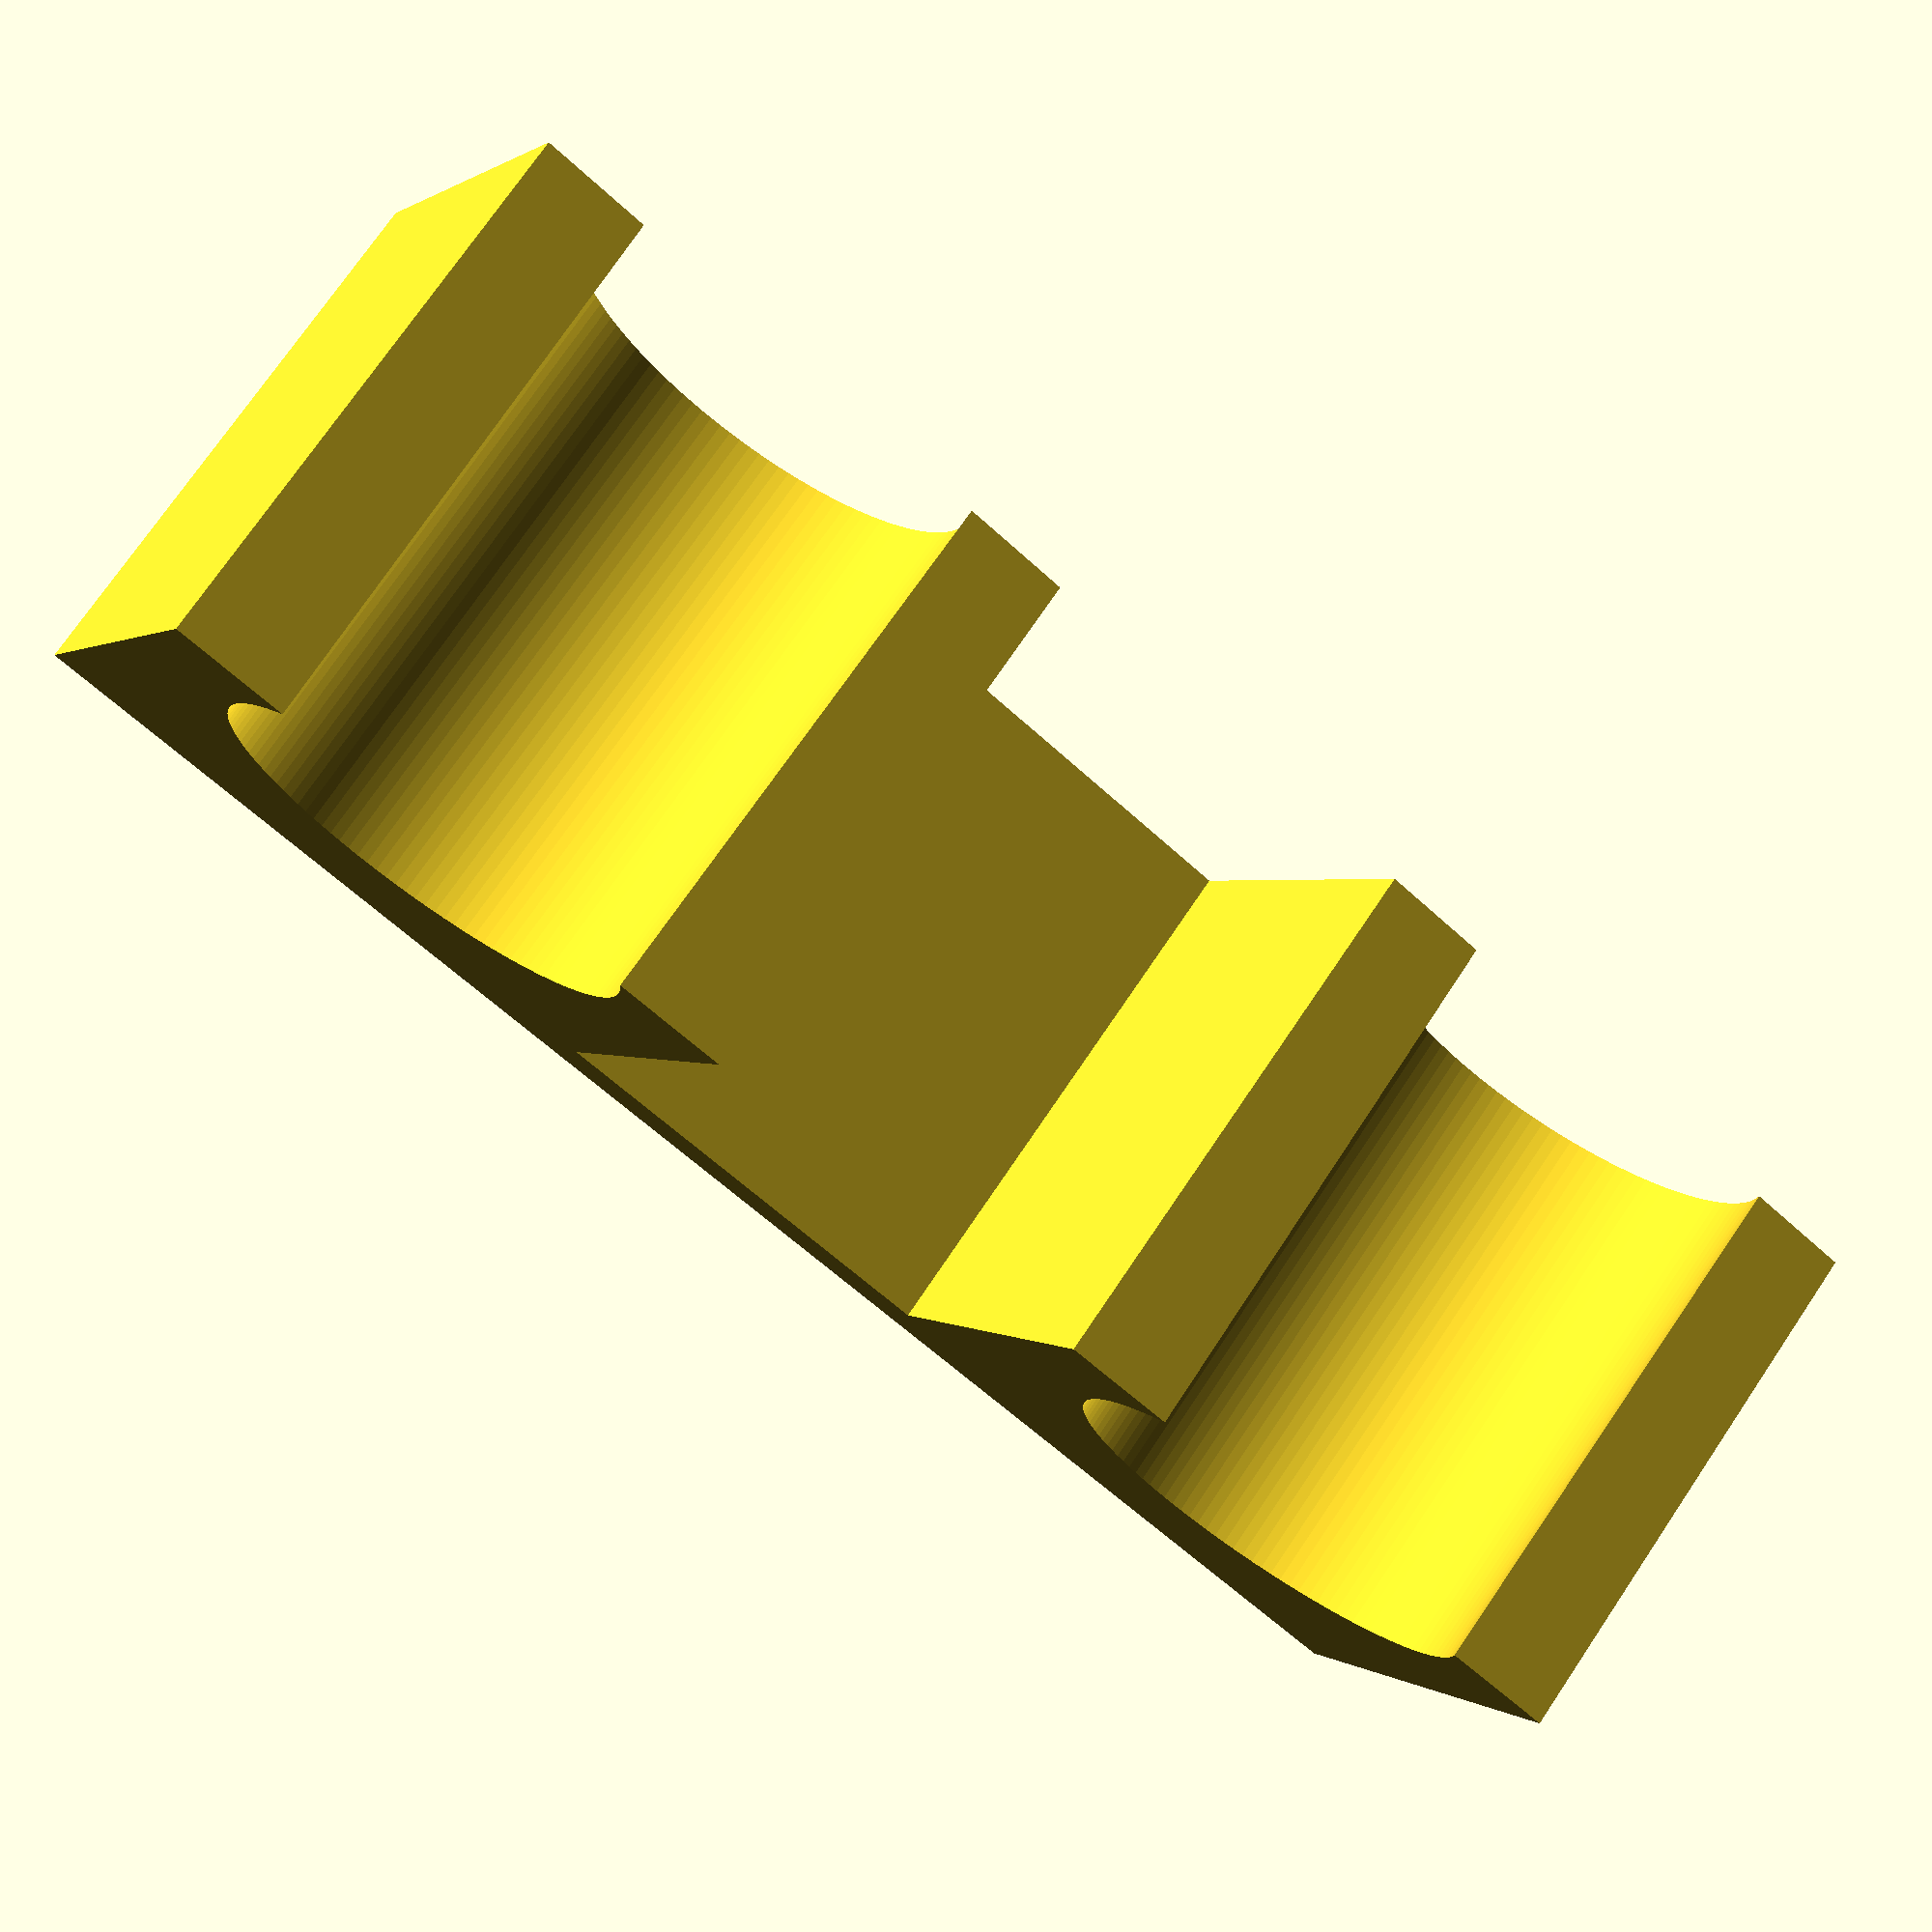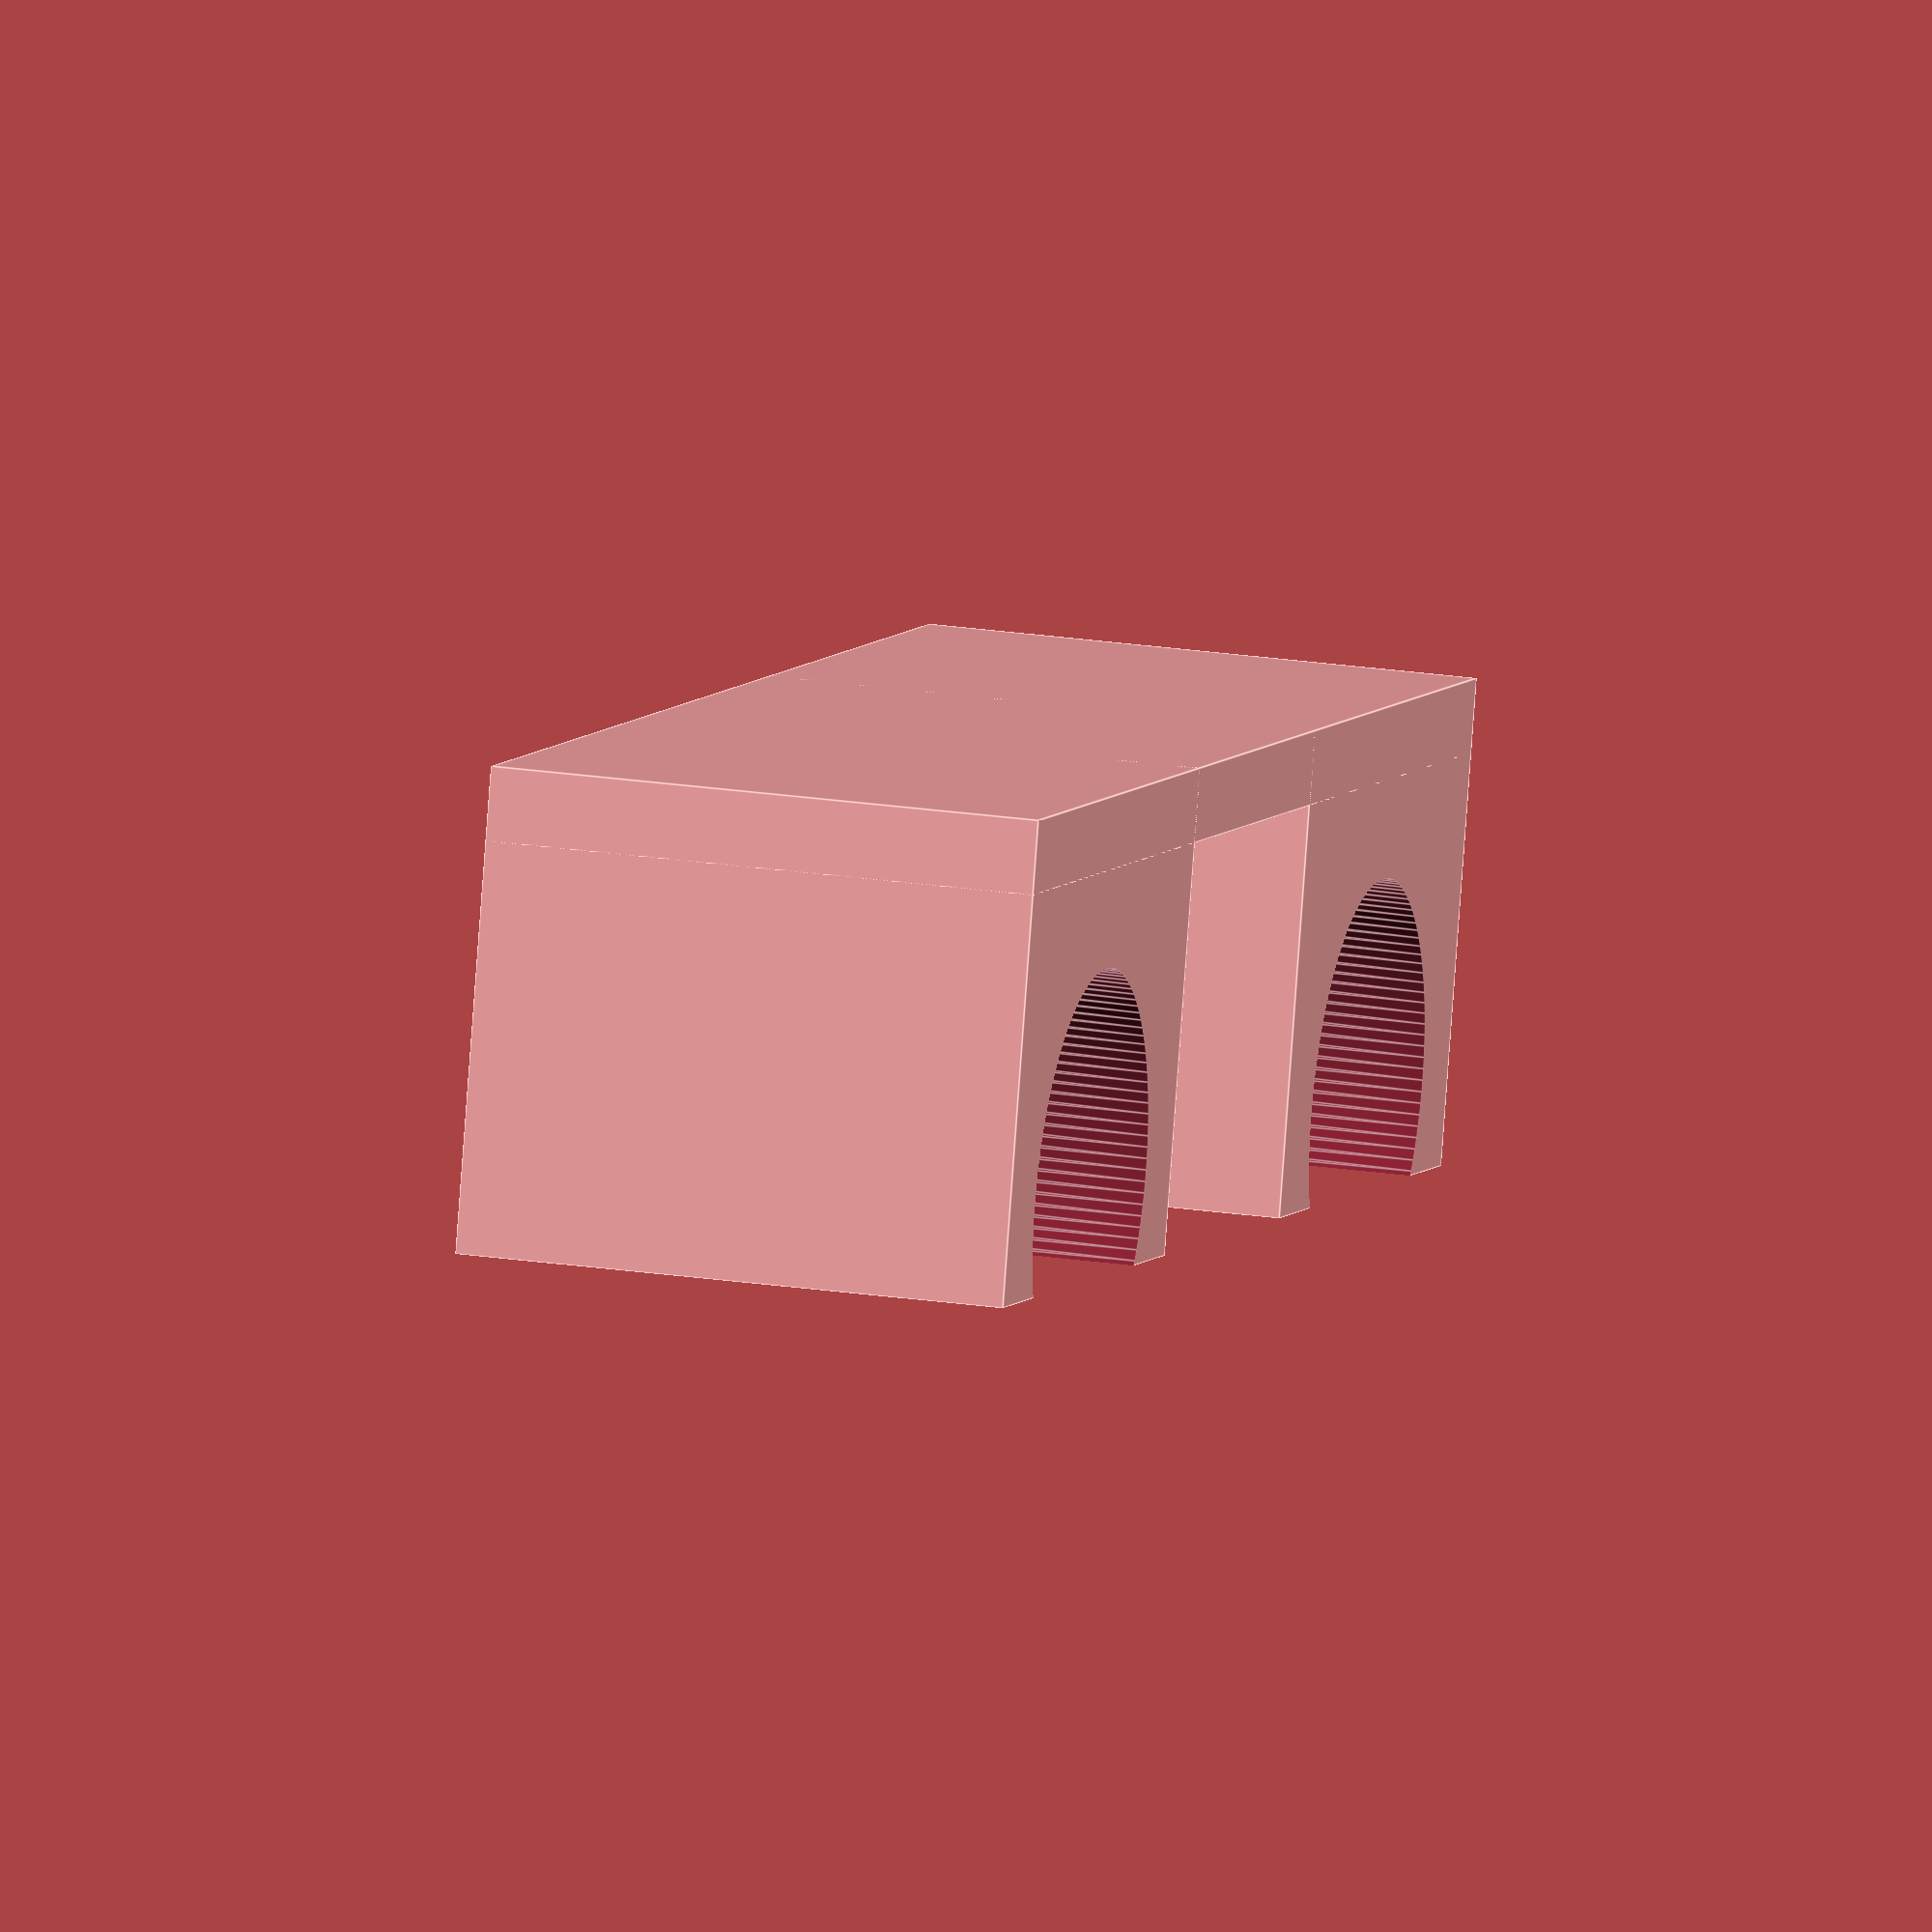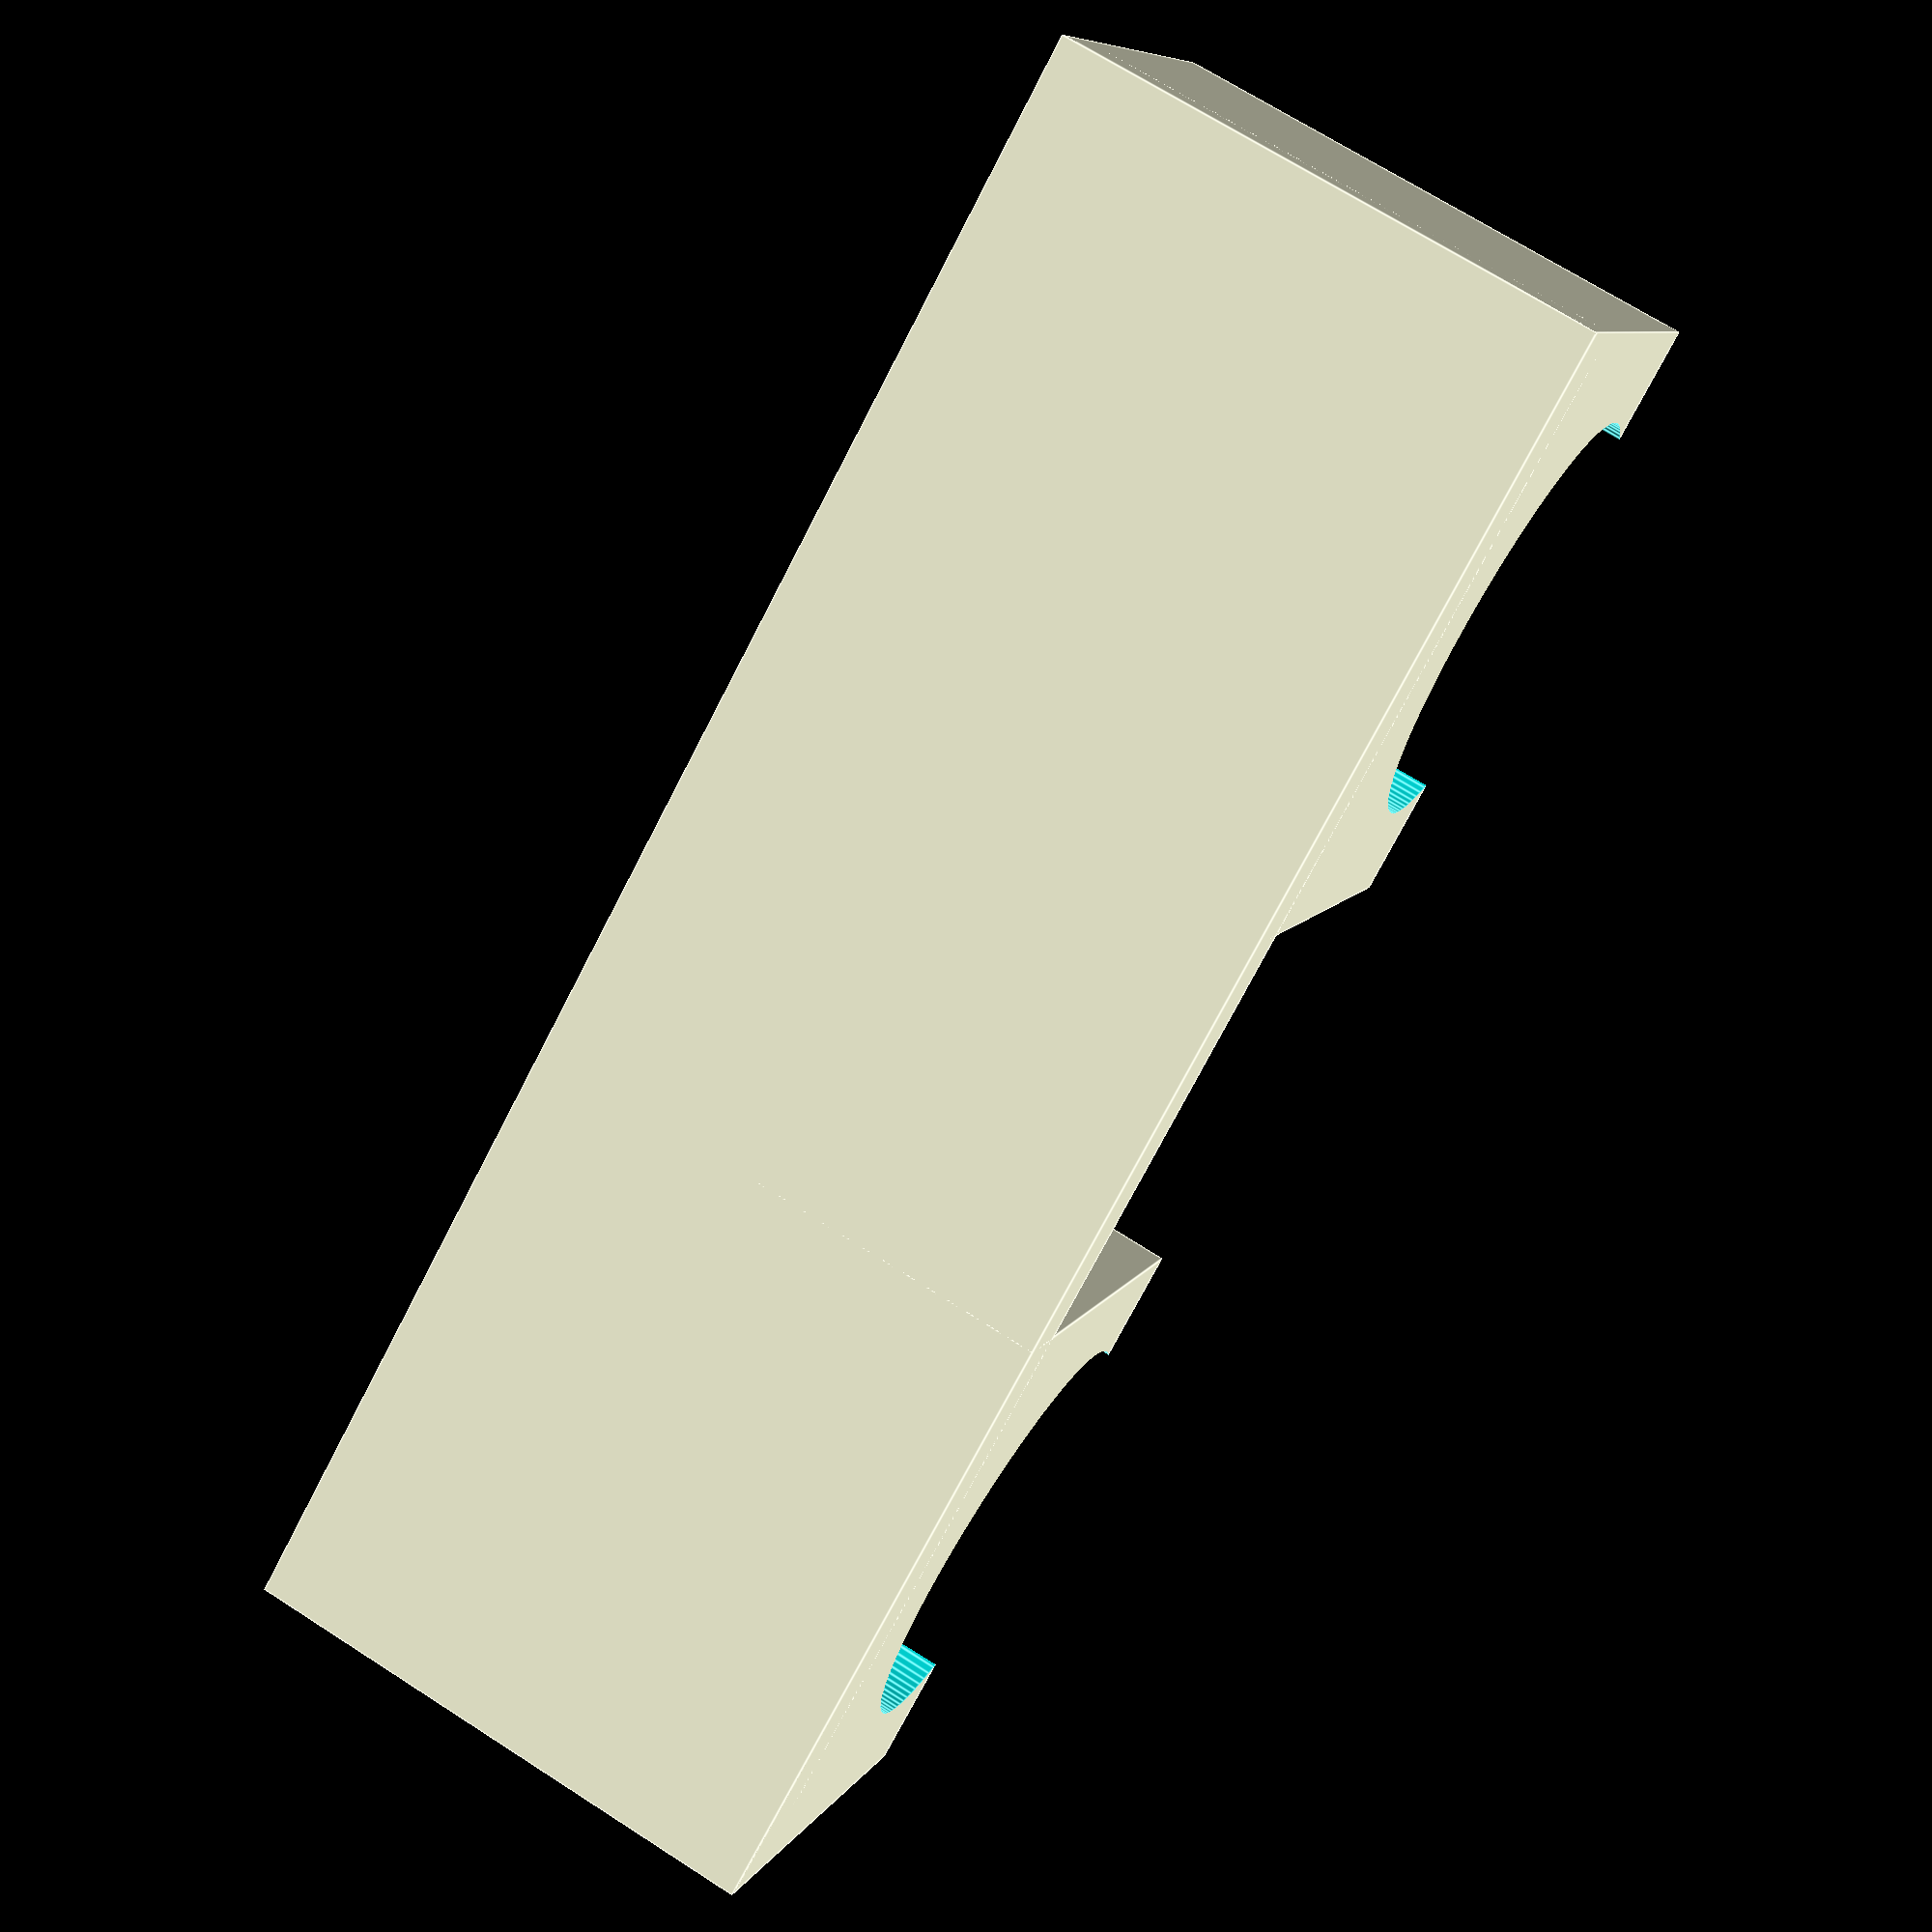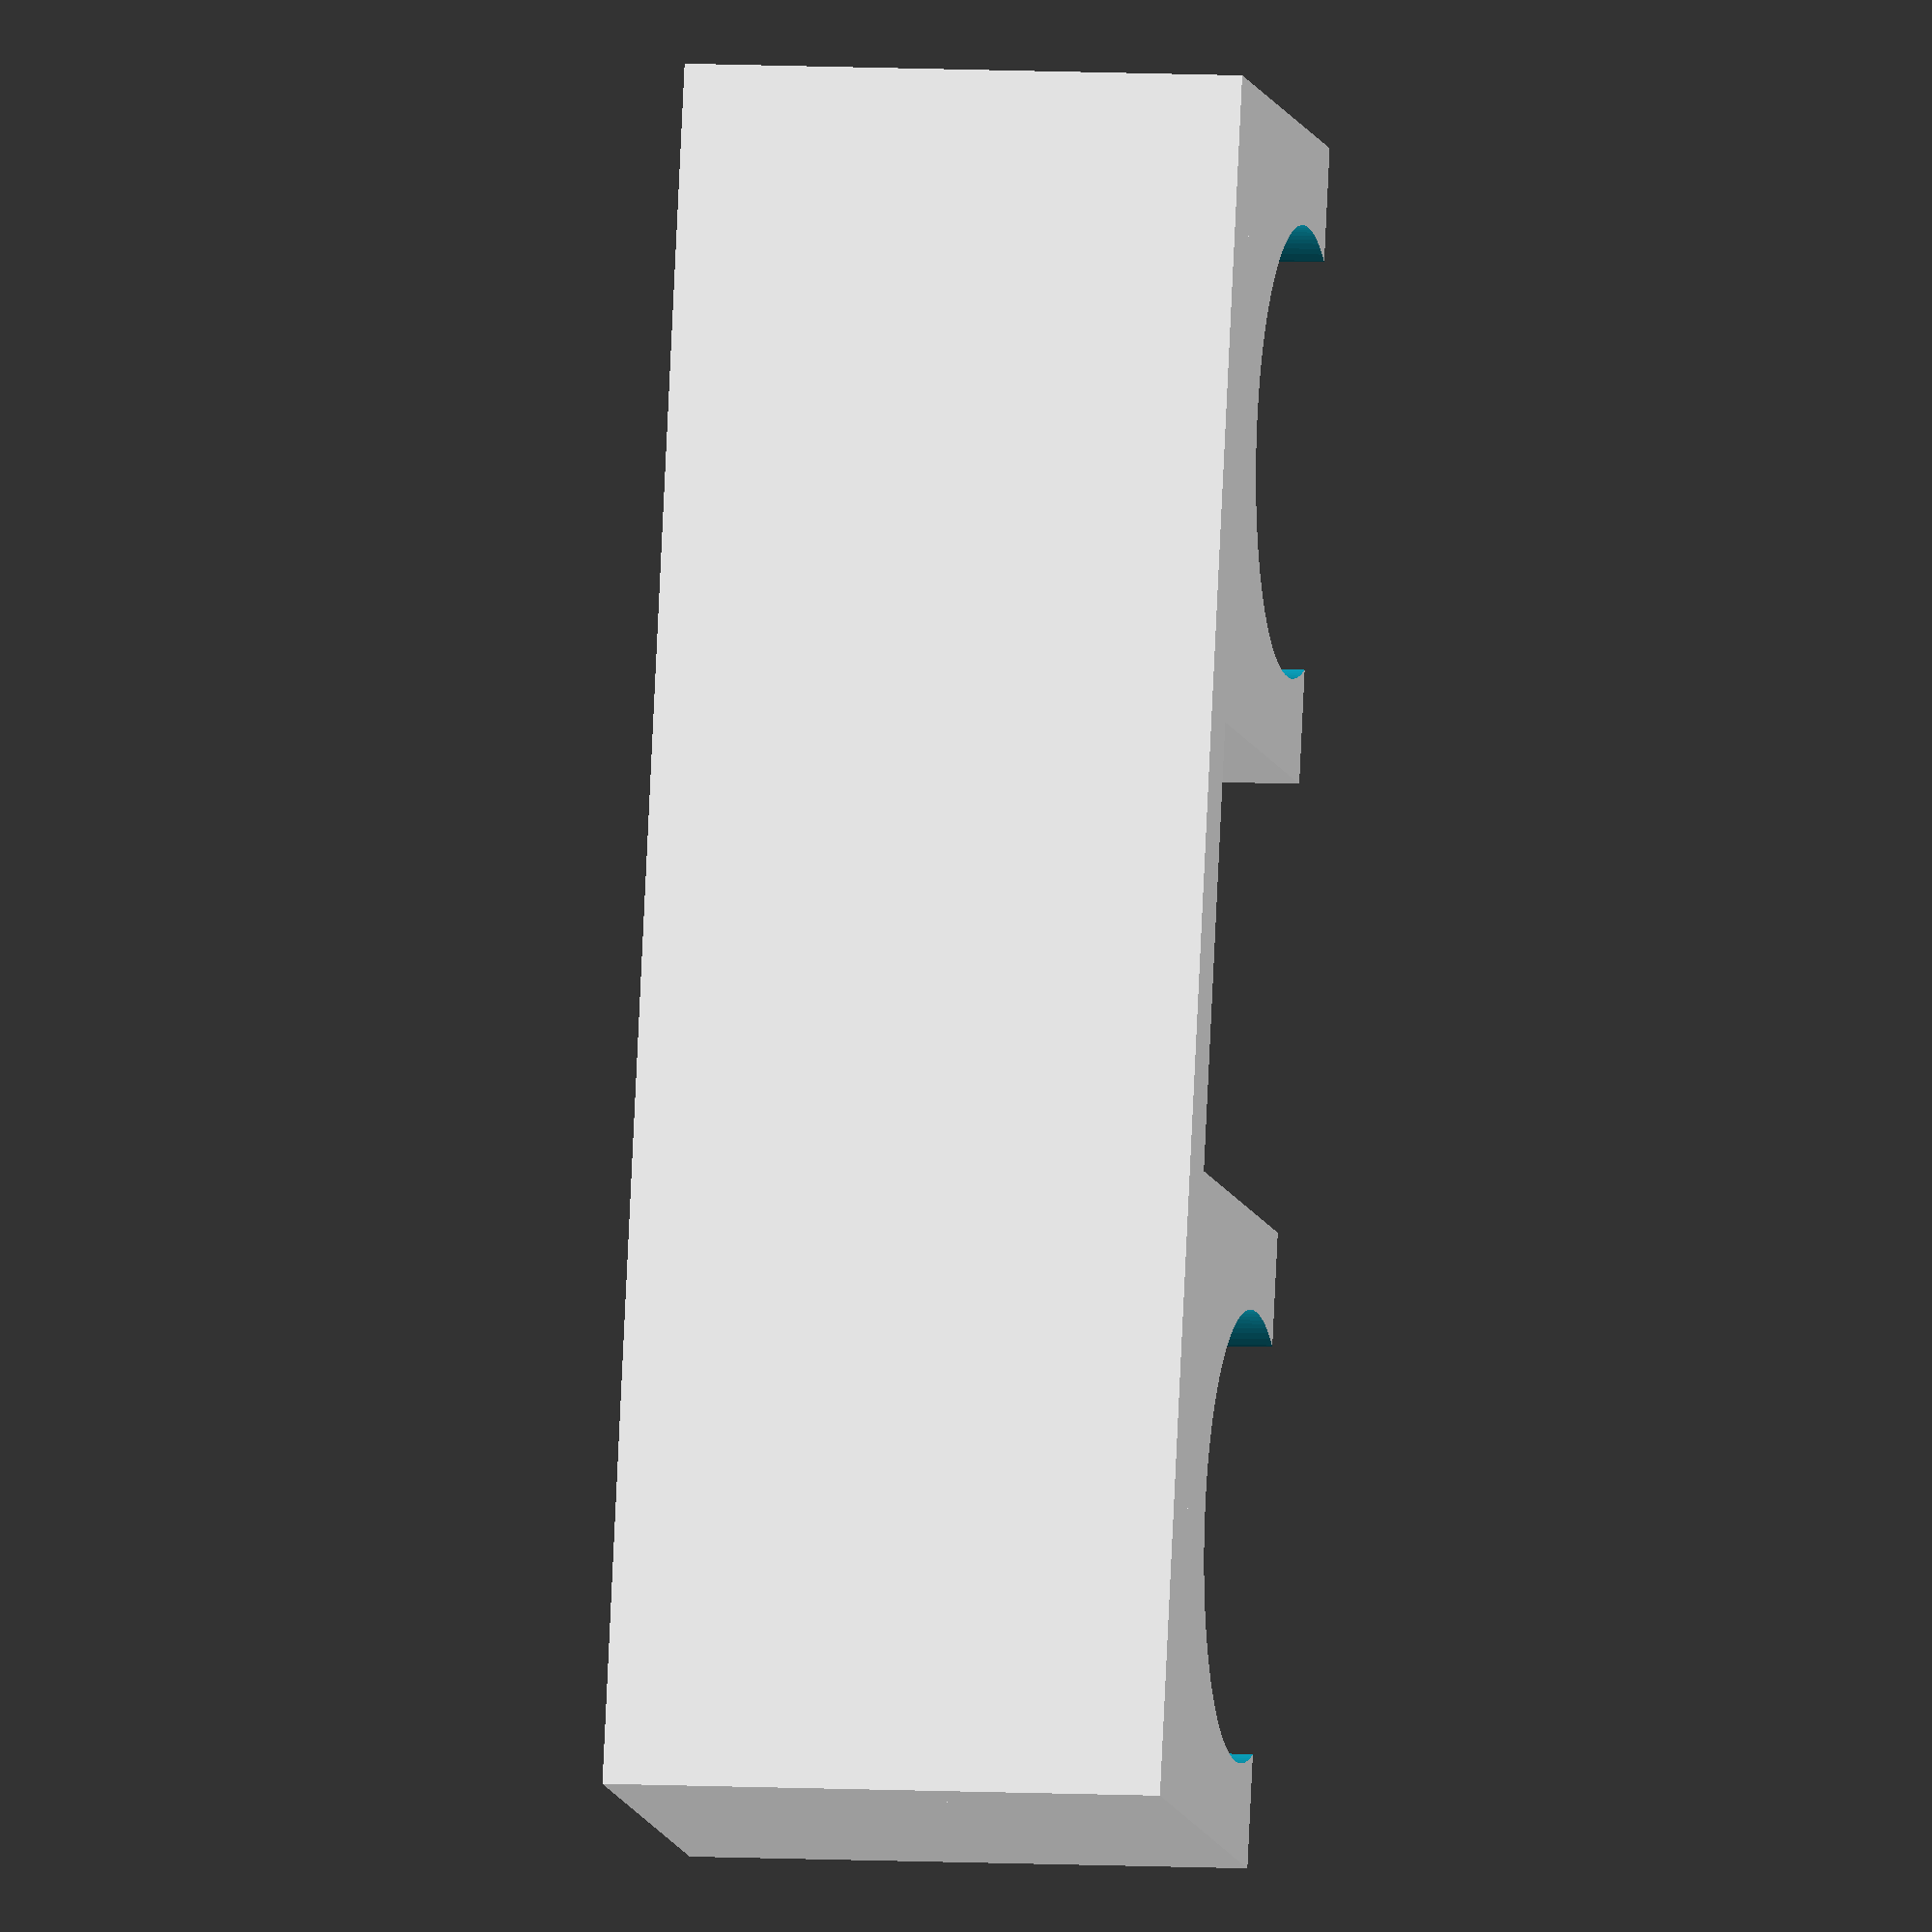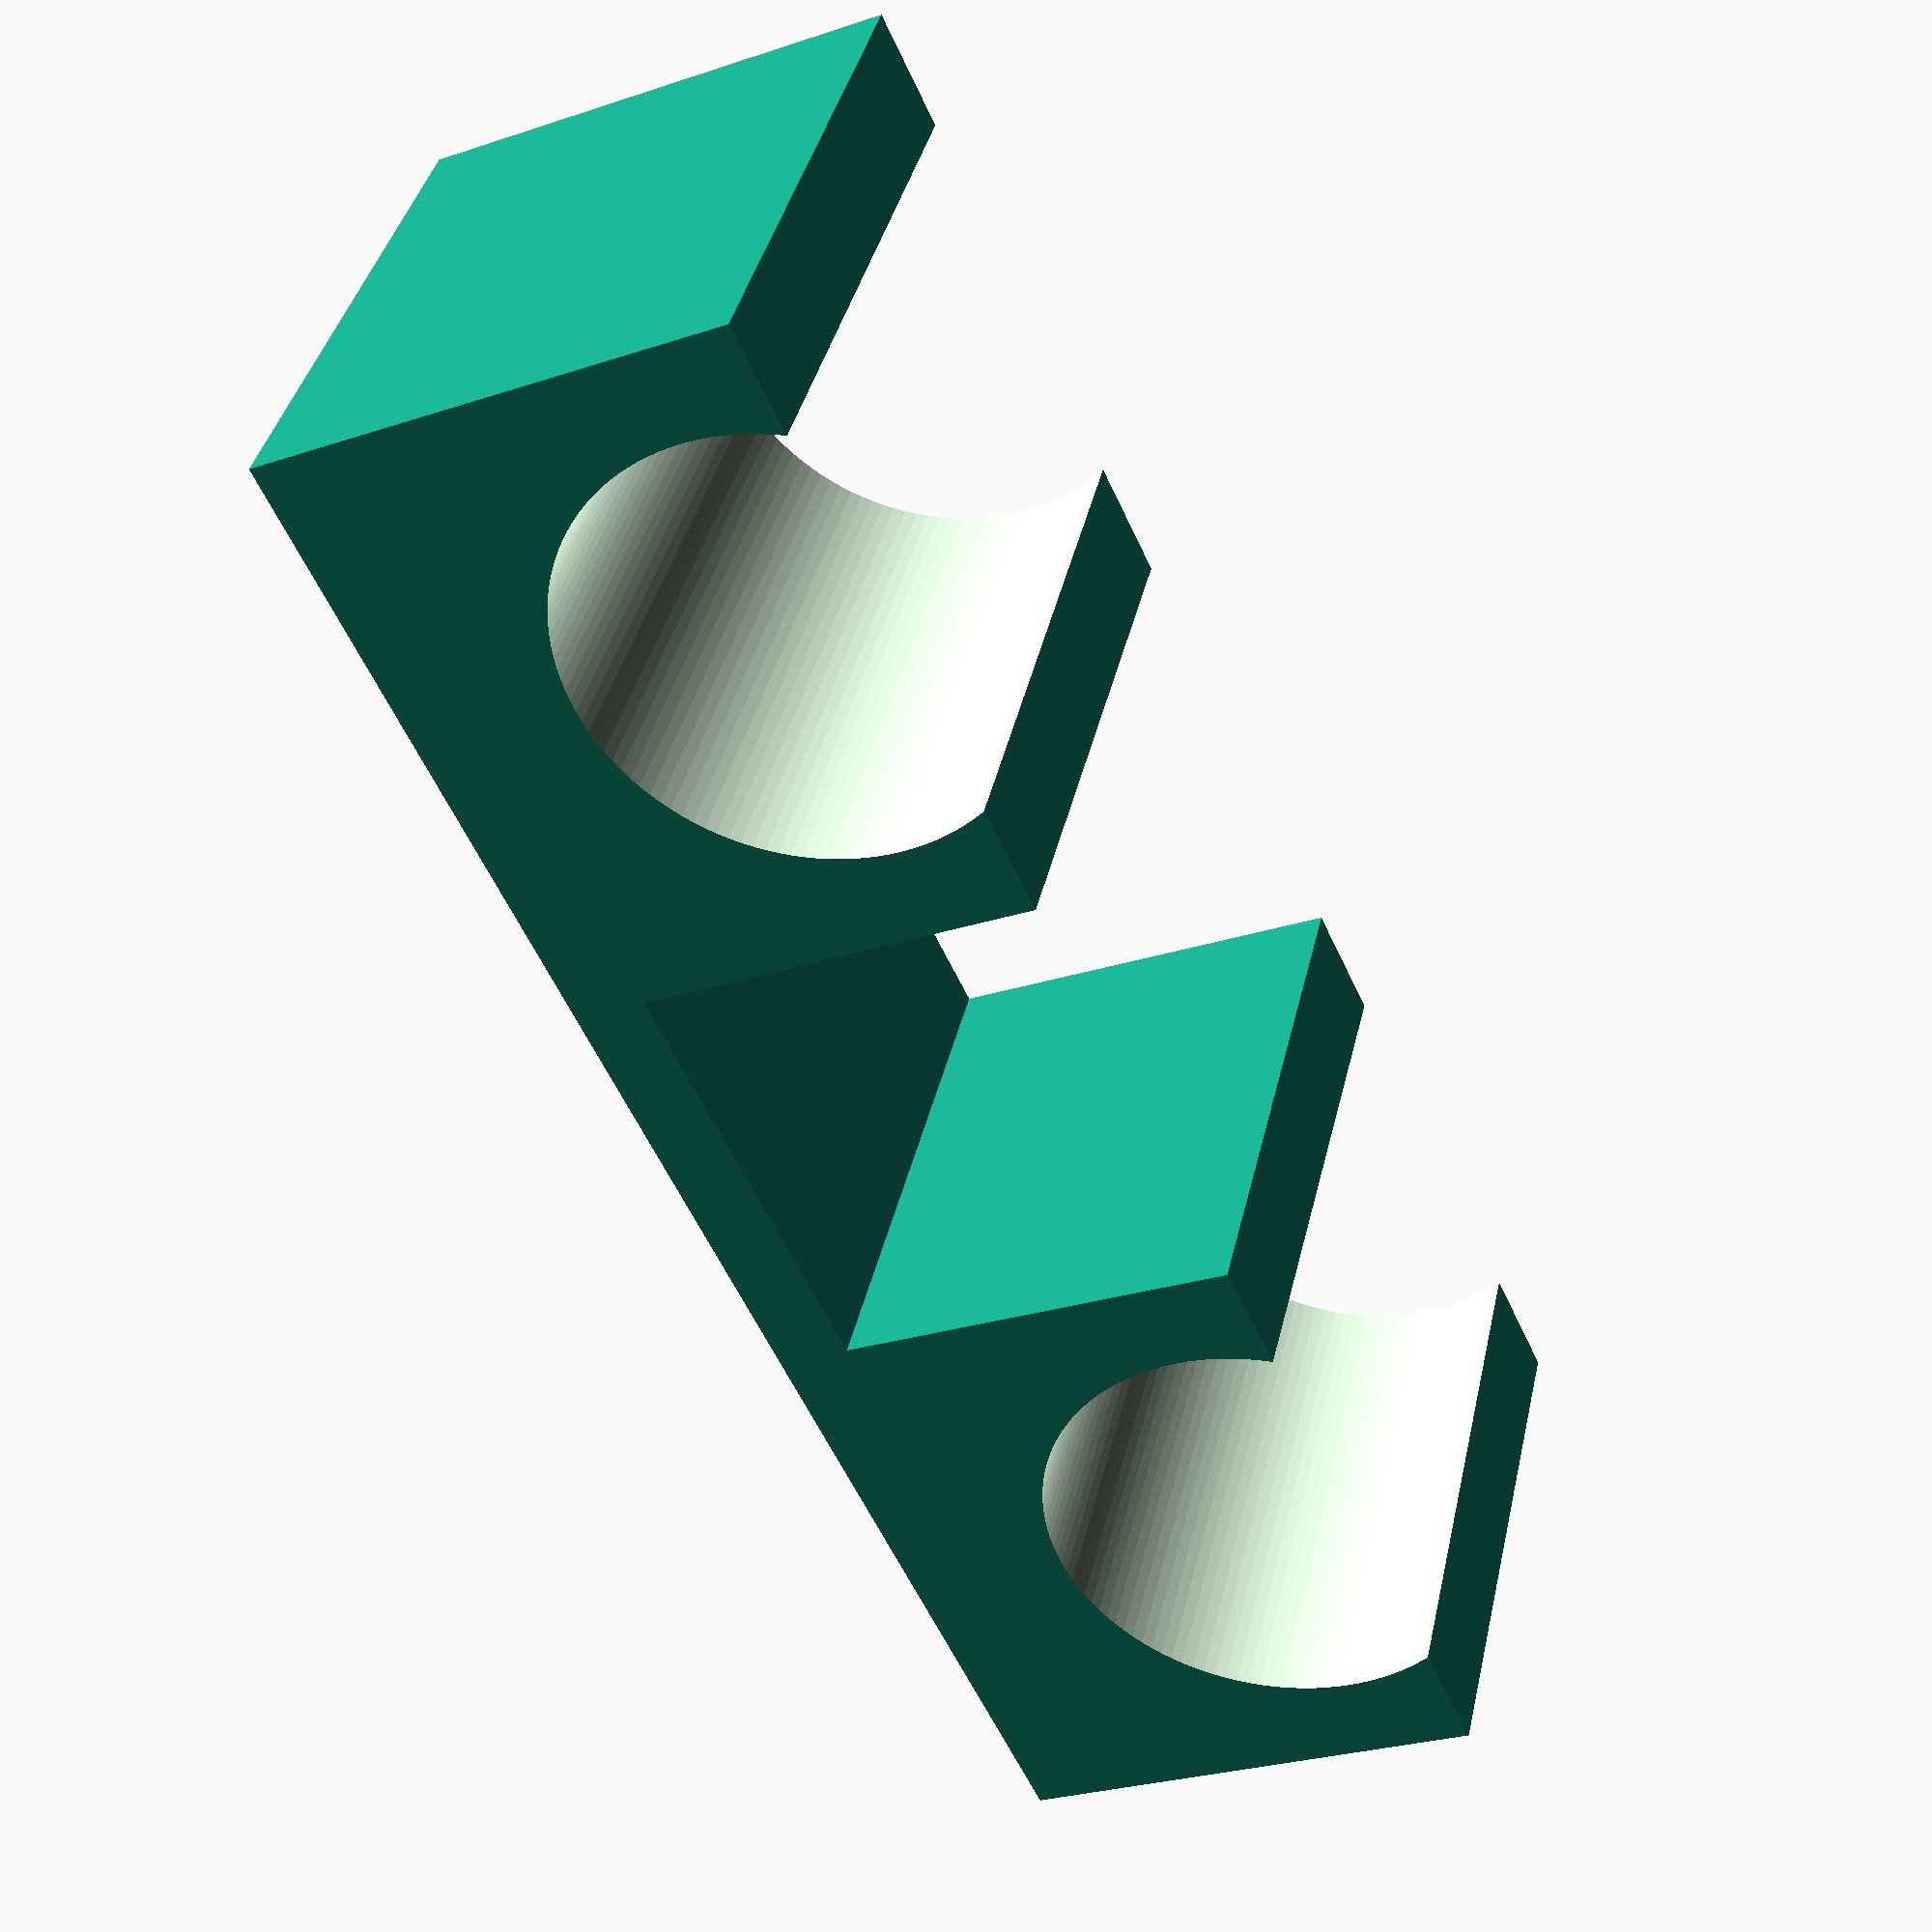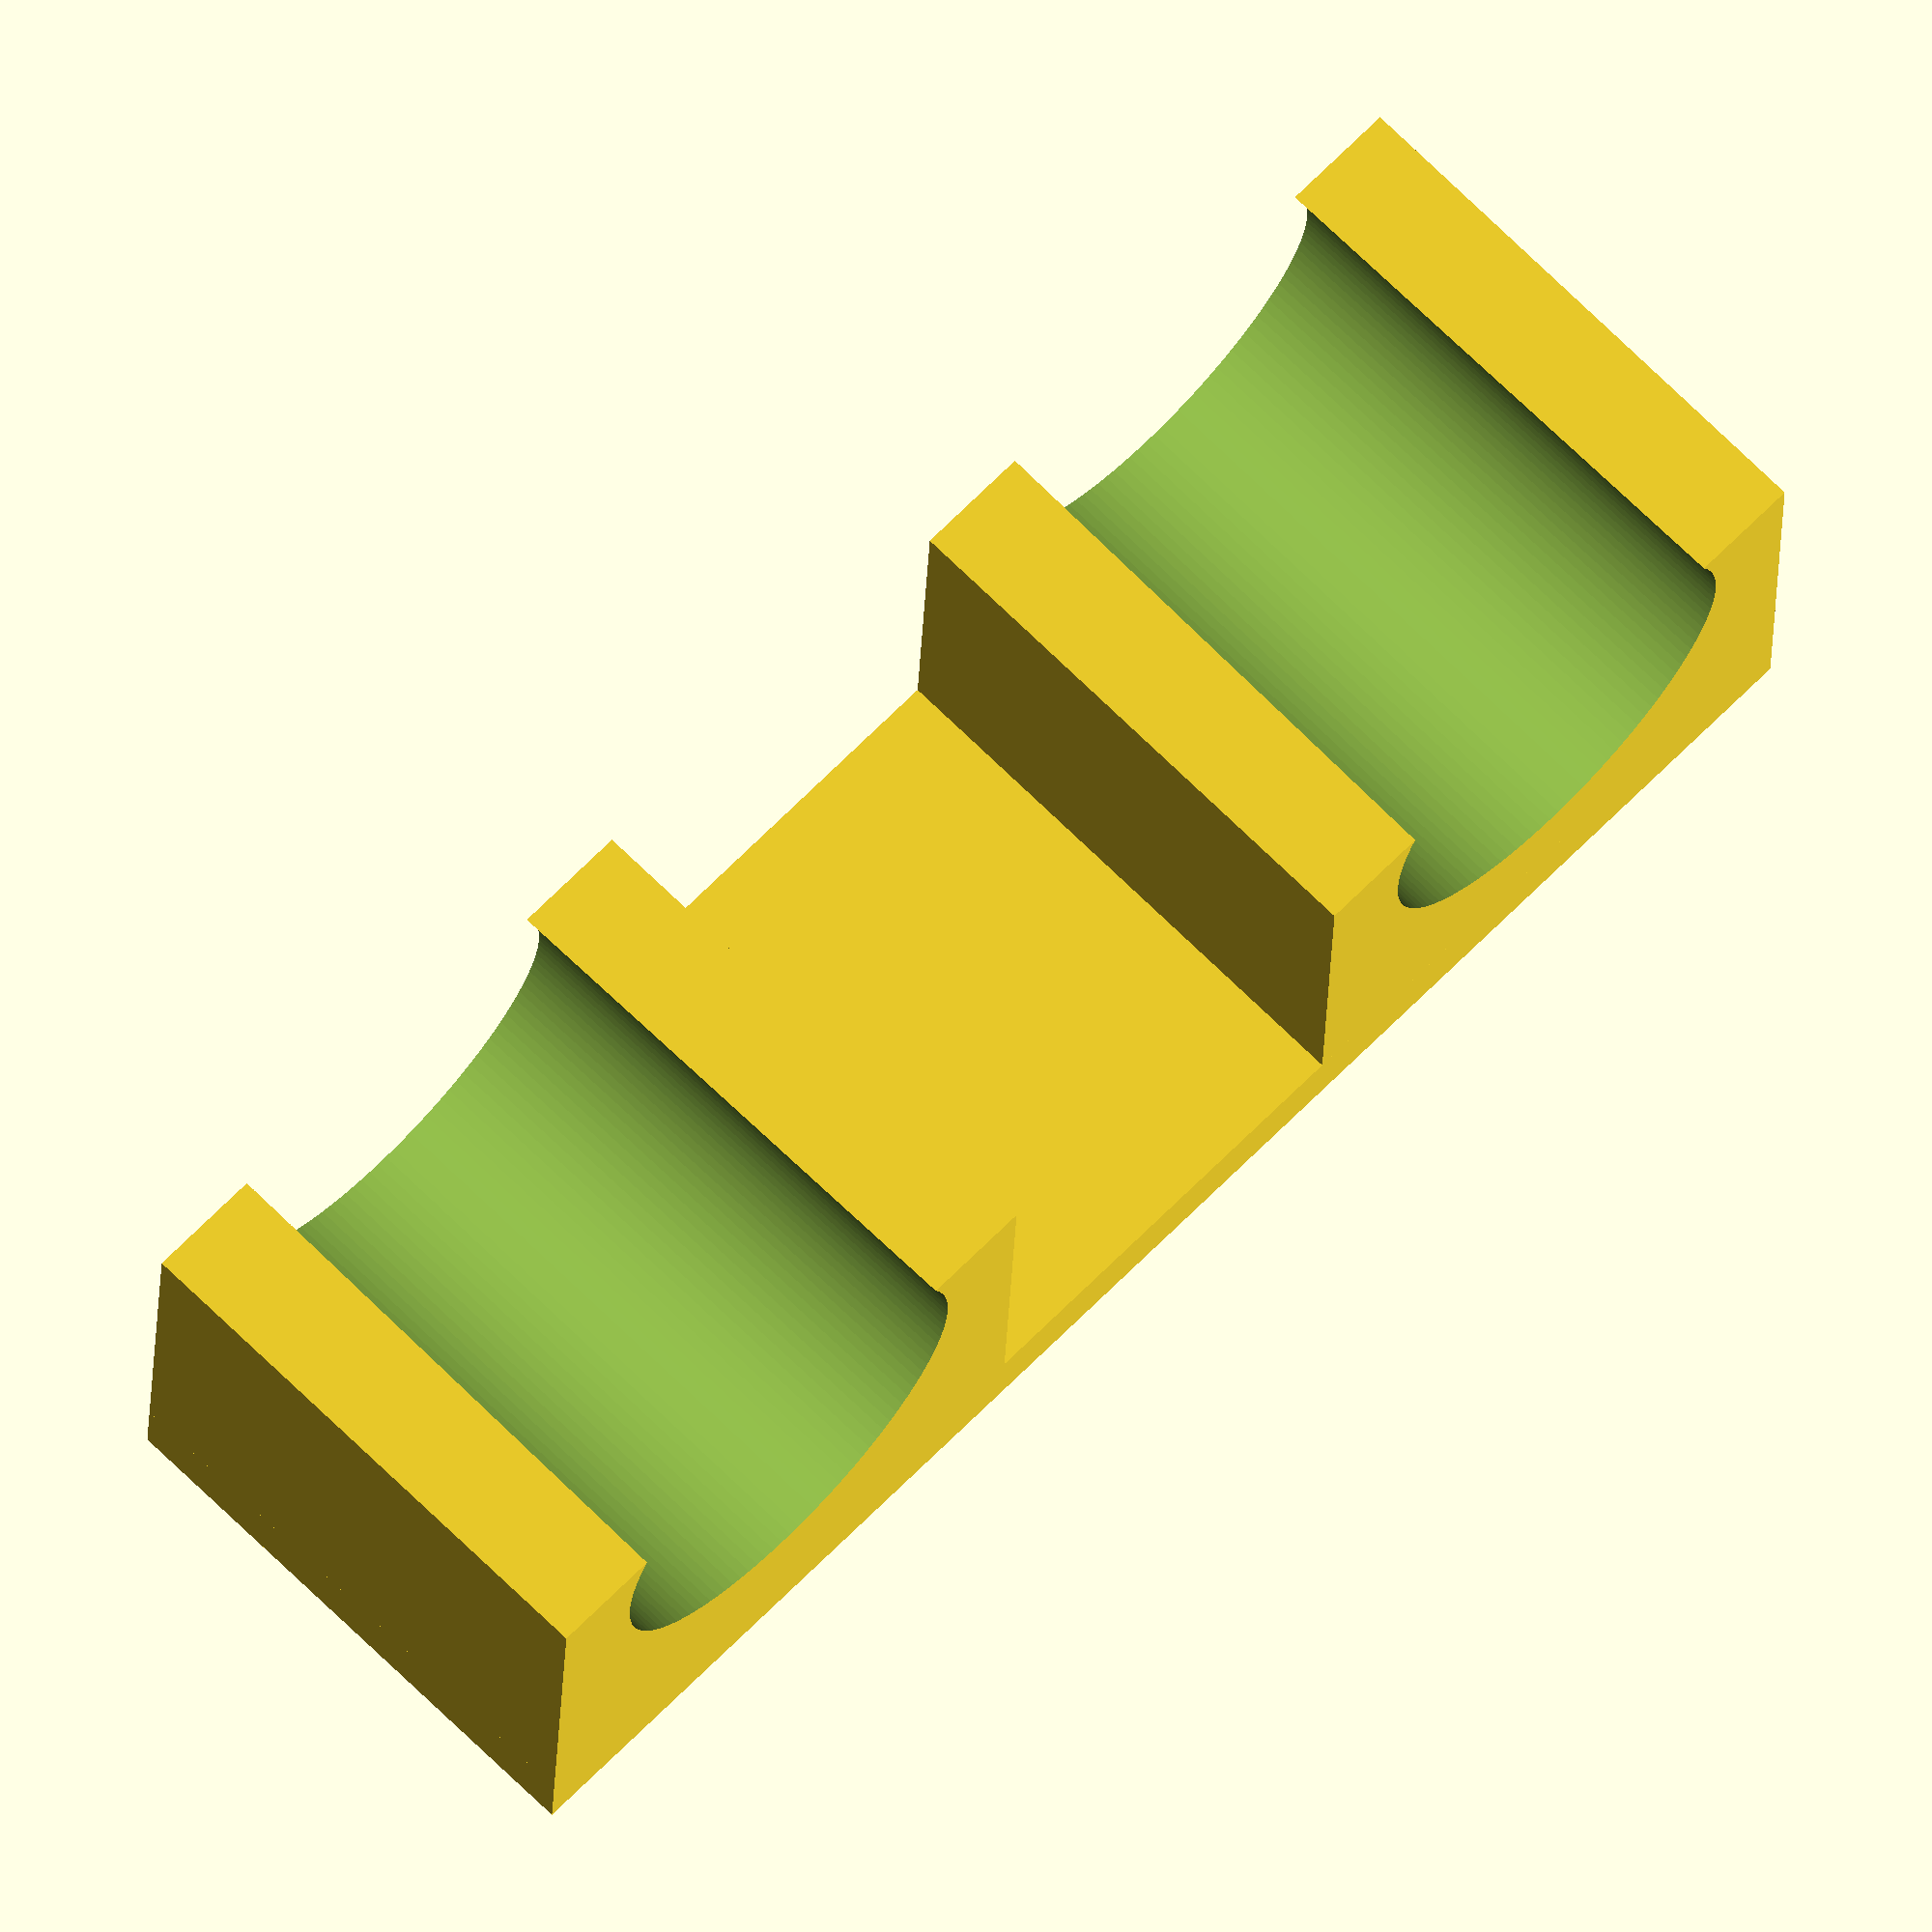
<openscad>
sharpie_max_diam = 12;
sharpie_min_diam = 11.7;
clip_width = 17;
clip_depth = 13;
clip_height = 15;

$fn = 120;

module clip() {
    difference() {
        translate([-clip_width/2, -clip_depth/2, 0]) cube([clip_width, clip_depth, clip_height]);

        translate([0,-sharpie_max_diam/3,-.01]) cylinder(h = clip_height+.02, d1 = sharpie_min_diam, d2 = sharpie_max_diam);
    }
}

clip_spacing = 12;

clip();
translate([clip_width + clip_spacing, 0, 0]) clip();

translate([-clip_width/2,clip_depth/2,0]) rotate([90,0,0]) cube([clip_width*2+clip_spacing, clip_height, 2]);
</openscad>
<views>
elev=106.0 azim=331.8 roll=325.9 proj=p view=wireframe
elev=158.6 azim=164.0 roll=74.8 proj=o view=edges
elev=110.6 azim=212.4 roll=57.2 proj=p view=edges
elev=353.5 azim=284.9 roll=280.6 proj=o view=wireframe
elev=141.3 azim=65.1 roll=167.6 proj=p view=solid
elev=289.3 azim=182.4 roll=314.5 proj=o view=solid
</views>
